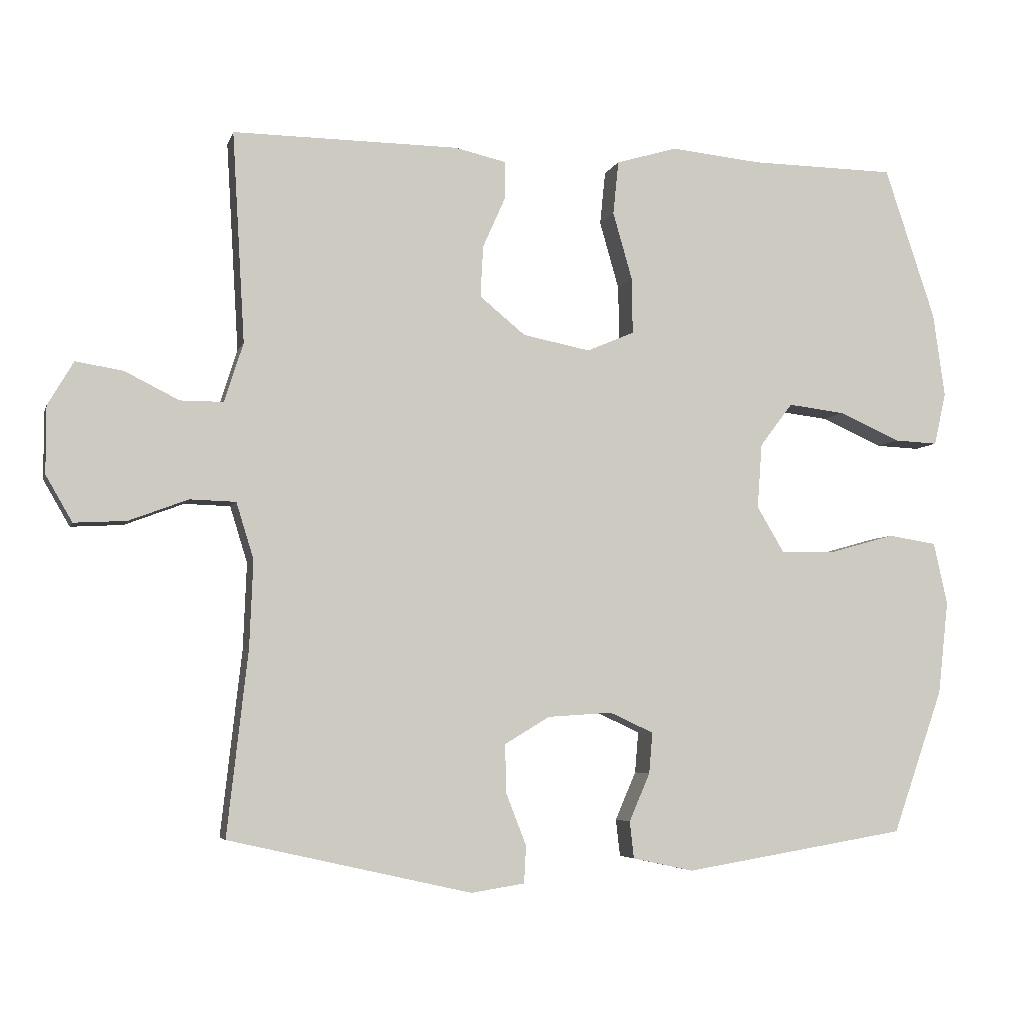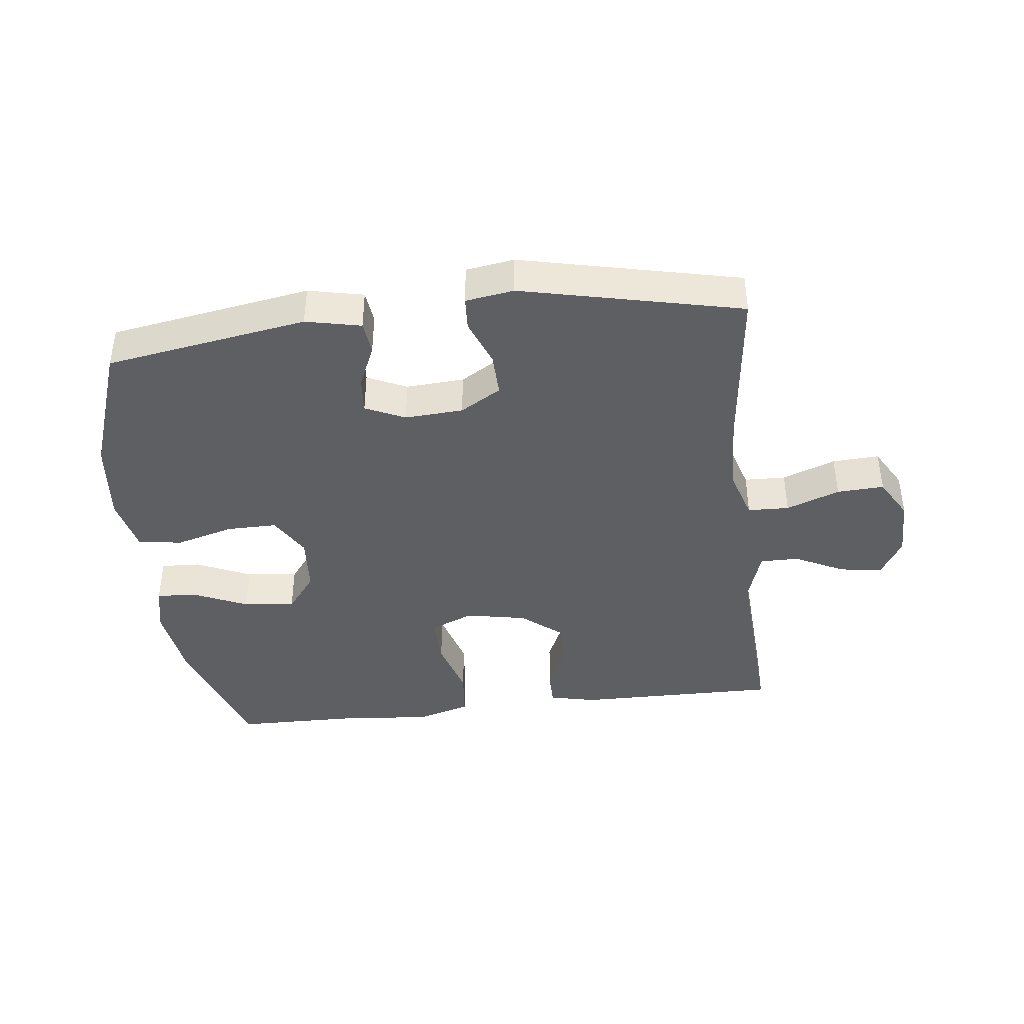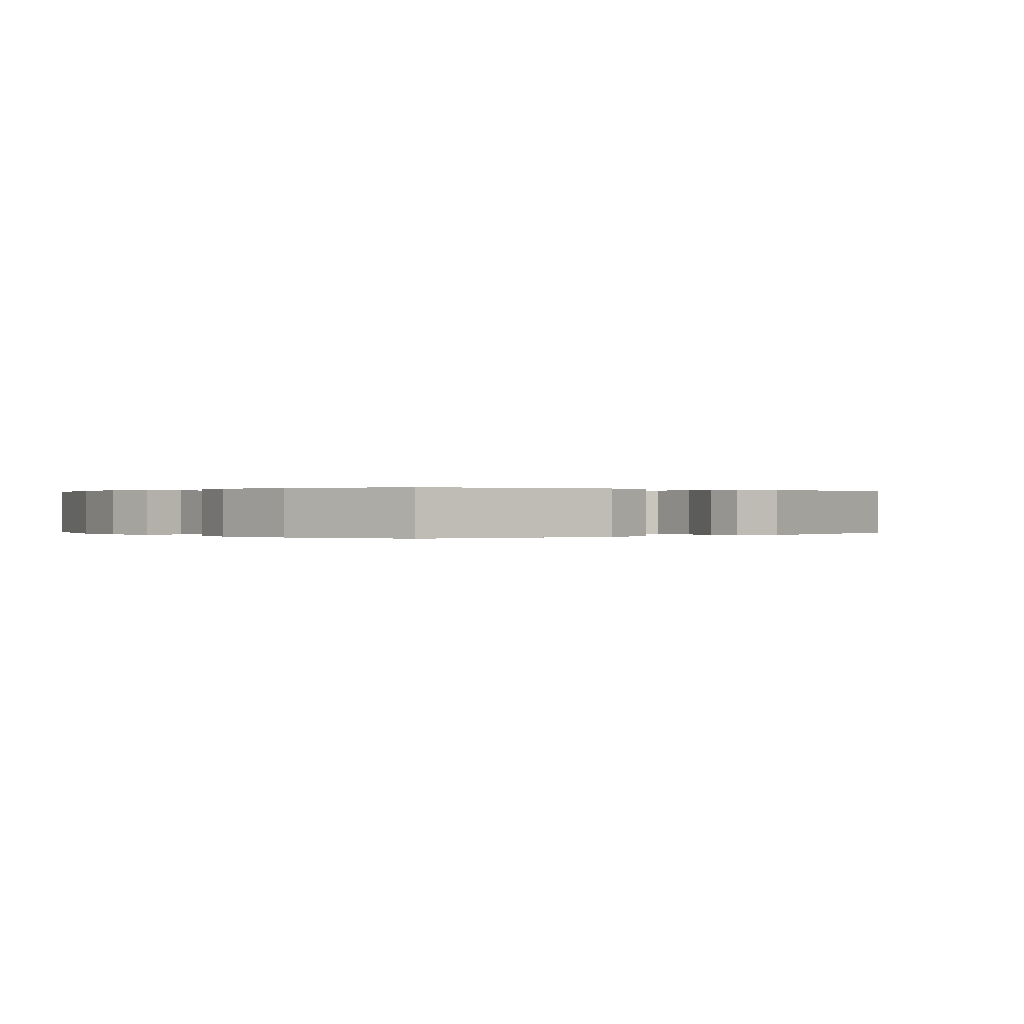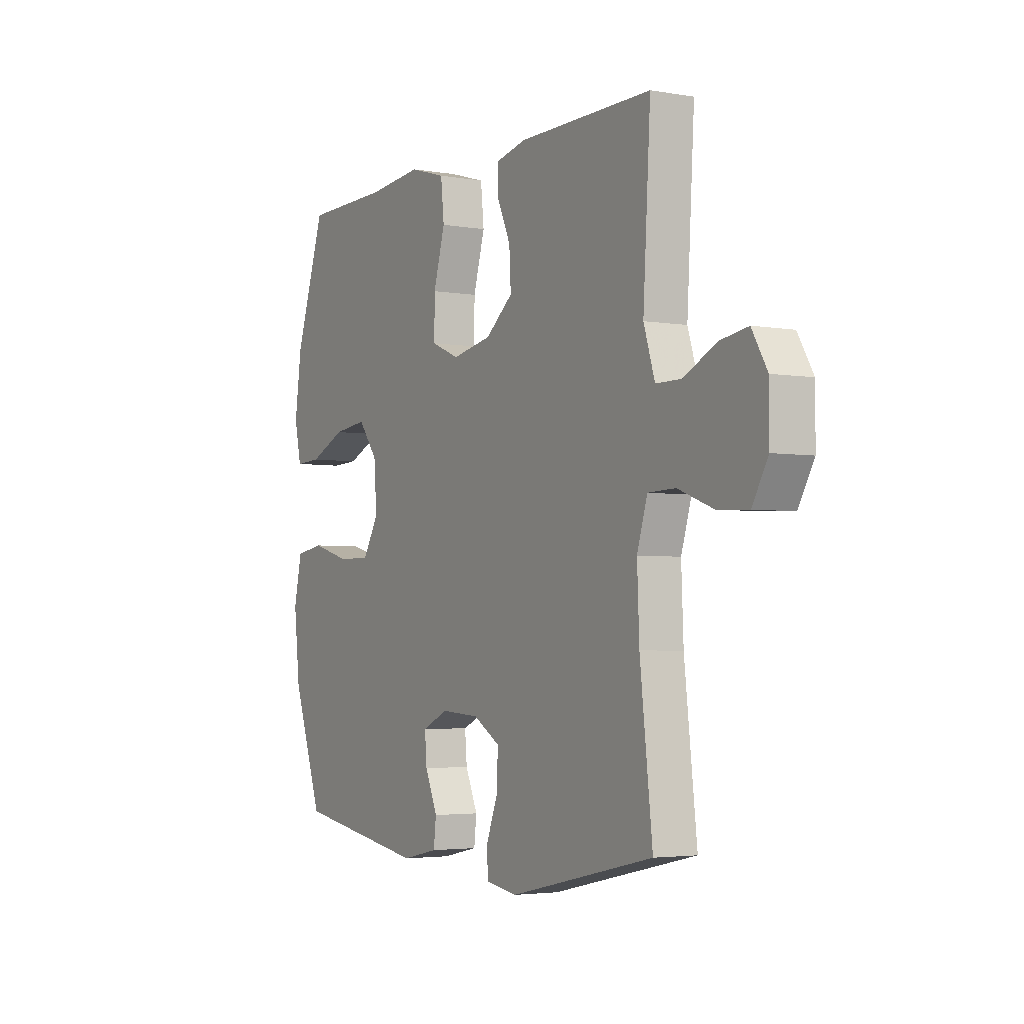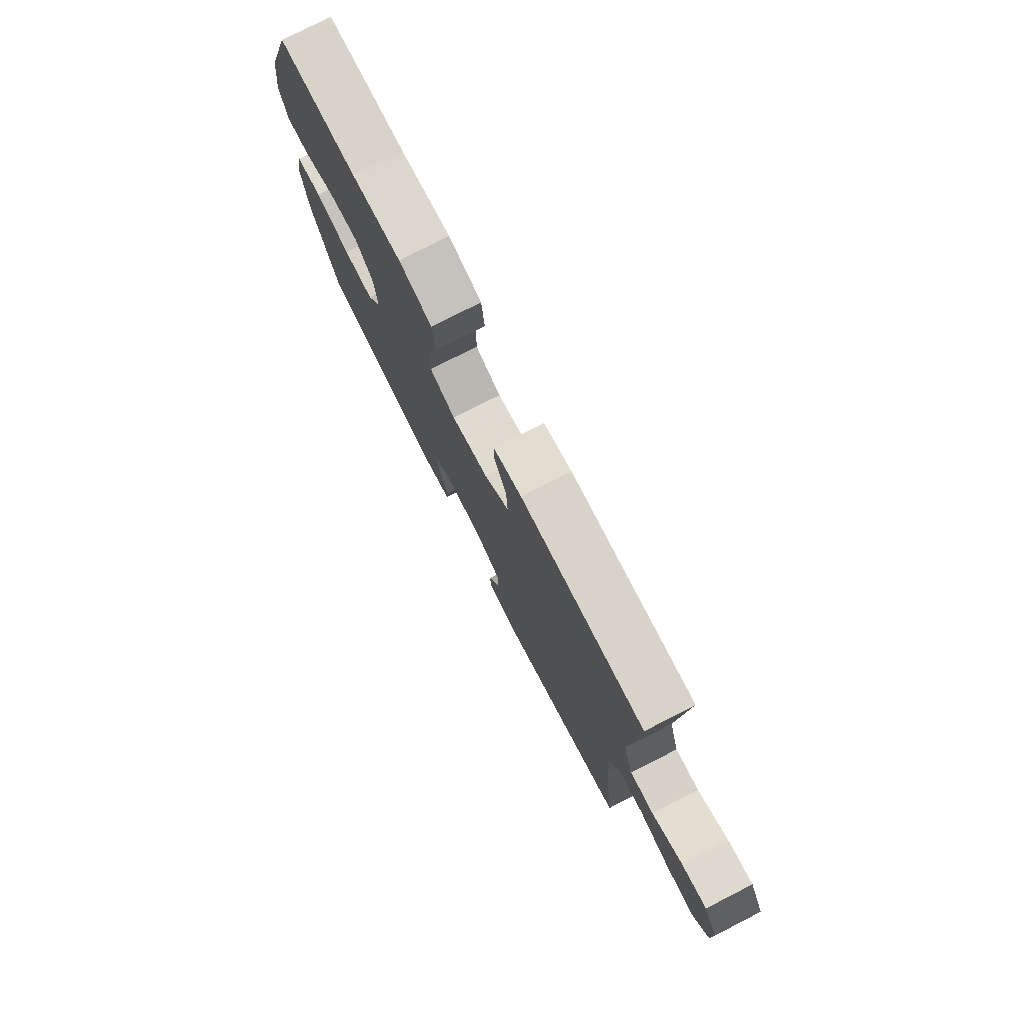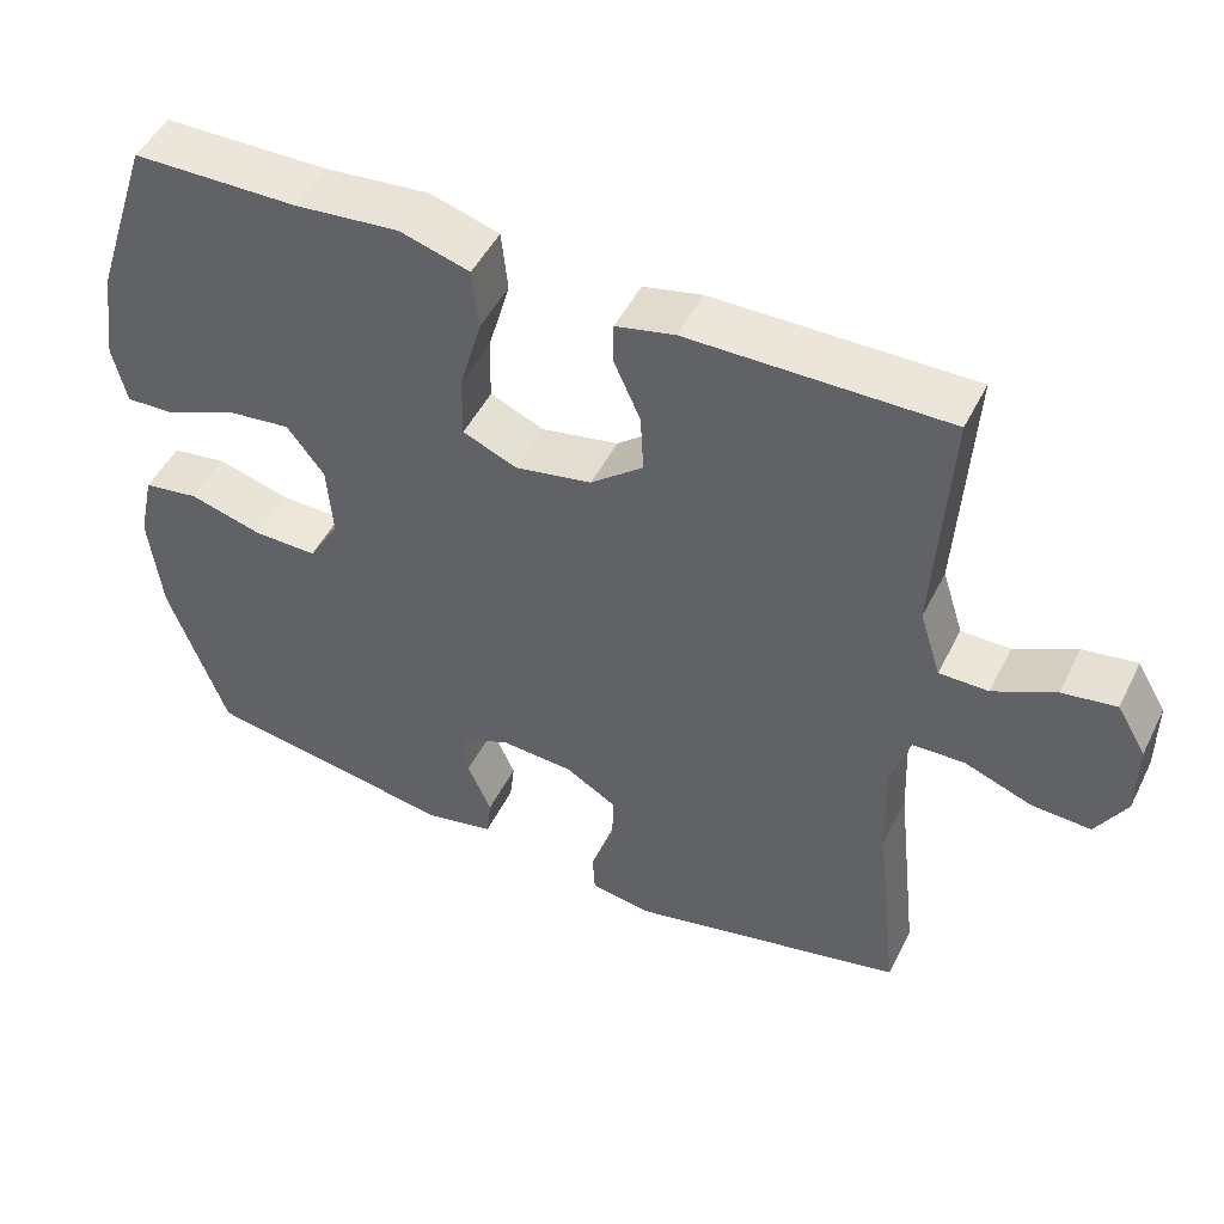
<metadata>
{"format":"obj","ext":"obj","renderer":"f3d","projection":"perspective","resolution":1024,"background":"white","views":[{"elev":-5.1,"azim":-14.0,"up":"+Z"},{"elev":-40.9,"azim":-173.3,"up":"+Y"},{"elev":0.1,"azim":139.0,"up":"+Y"},{"elev":-3.5,"azim":-120.4,"up":"+Z"},{"elev":77.4,"azim":-117.0,"up":"+Z"},{"elev":48.8,"azim":-154.2,"up":"+Z"}]}
</metadata>
<code>
v 0.5 0.07 0.5
v 0.573 0.07 0.281
v 0.59 0.07 0.16
v 0.573 0.07 0.084
v 0.51 0.07 0.087
v 0.422 0.07 0.126
v 0.34 0.07 0.136
v 0.293 0.07 0.074
v 0.286 0.07 -0.019
v 0.325 0.07 -0.085
v 0.405 0.07 -0.084
v 0.498 0.07 -0.058
v 0.568 0.07 -0.069
v 0.588 0.07 -0.159
v 0.573 0.07 -0.293
v 0.5 0.07 -0.5
v 0.179 0.07 -0.553
v 0.091 0.07 -0.534
v 0.085 0.07 -0.481
v 0.115 0.07 -0.412
v 0.12 0.07 -0.353
v 0.057 0.07 -0.324
v -0.036 0.07 -0.33
v -0.101 0.07 -0.369
v -0.099 0.07 -0.439
v -0.07 0.07 -0.514
v -0.073 0.07 -0.567
v -0.15 0.07 -0.579
v -0.5 0.07 -0.5
v -0.47 0.07 -0.234
v -0.465 0.07 -0.11
v -0.49 0.07 -0.029
v -0.556 0.07 -0.027
v -0.641 0.07 -0.059
v -0.716 0.07 -0.063
v -0.754 0.07 0.003
v -0.754 0.07 0.099
v -0.717 0.07 0.162
v -0.649 0.07 0.151
v -0.571 0.07 0.112
v -0.509 0.07 0.112
v -0.482 0.07 0.197
v -0.5 0.07 0.5
v -0.175 0.07 0.497
v -0.101 0.07 0.48
v -0.101 0.07 0.427
v -0.134 0.07 0.353
v -0.138 0.07 0.279
v -0.072 0.07 0.225
v 0.025 0.07 0.206
v 0.093 0.07 0.235
v 0.092 0.07 0.315
v 0.064 0.07 0.413
v 0.072 0.07 0.49
v 0.16 0.07 0.516
v 0.291 0.07 0.503
v 0.5 0 0.5
v 0.573 0 0.281
v 0.59 0 0.16
v 0.573 0 0.084
v 0.51 0 0.087
v 0.422 0 0.126
v 0.34 0 0.136
v 0.293 0 0.074
v 0.286 0 -0.019
v 0.325 0 -0.085
v 0.405 0 -0.084
v 0.498 0 -0.058
v 0.568 0 -0.069
v 0.588 0 -0.159
v 0.573 0 -0.293
v 0.5 0 -0.5
v 0.179 0 -0.553
v 0.091 0 -0.534
v 0.085 0 -0.481
v 0.115 0 -0.412
v 0.12 0 -0.353
v 0.057 0 -0.324
v -0.036 0 -0.33
v -0.101 0 -0.369
v -0.099 0 -0.439
v -0.07 0 -0.514
v -0.073 0 -0.567
v -0.15 0 -0.579
v -0.5 0 -0.5
v -0.47 0 -0.234
v -0.465 0 -0.11
v -0.49 0 -0.029
v -0.556 0 -0.027
v -0.641 0 -0.059
v -0.716 0 -0.063
v -0.754 0 0.003
v -0.754 0 0.099
v -0.717 0 0.162
v -0.649 0 0.151
v -0.571 0 0.112
v -0.509 0 0.112
v -0.482 0 0.197
v -0.5 0 0.5
v -0.175 0 0.497
v -0.101 0 0.48
v -0.101 0 0.427
v -0.134 0 0.353
v -0.138 0 0.279
v -0.072 0 0.225
v 0.025 0 0.206
v 0.093 0 0.235
v 0.092 0 0.315
v 0.064 0 0.413
v 0.072 0 0.49
v 0.16 0 0.516
v 0.291 0 0.503
f 53 54 55 56
f 52 53 56 1
f 51 52 1 2
f 50 51 2 3
f 44 45 46 47
f 42 43 44 47
f 41 42 47 48
f 37 38 39 40
f 37 40 41
f 36 37 41
f 33 34 35 36
f 32 33 36 41
f 31 32 41 48
f 27 28 29 30
f 25 26 27 30
f 24 25 30 31
f 23 24 31 48
f 17 18 19 20
f 17 20 21
f 16 17 21
f 15 16 21 22
f 11 12 13 14
f 10 11 14 15
f 3 4 5 6
f 50 3 6 7
f 49 50 7 8
f 22 23 48 49
f 10 15 22 49
f 9 10 49
f 8 9 49
f 112 111 110 109
f 57 112 109 108
f 58 57 108 107
f 59 58 107 106
f 103 102 101 100
f 103 100 99 98
f 104 103 98 97
f 96 95 94 93
f 97 96 93
f 97 93 92
f 92 91 90 89
f 97 92 89 88
f 104 97 88 87
f 86 85 84 83
f 86 83 82 81
f 87 86 81 80
f 104 87 80 79
f 76 75 74 73
f 77 76 73
f 77 73 72
f 78 77 72 71
f 70 69 68 67
f 71 70 67 66
f 62 61 60 59
f 63 62 59 106
f 64 63 106 105
f 105 104 79 78
f 105 78 71 66
f 105 66 65
f 105 65 64
f 1 57 58 2
f 2 58 59 3
f 3 59 60 4
f 4 60 61 5
f 5 61 62 6
f 6 62 63 7
f 7 63 64 8
f 8 64 65 9
f 9 65 66 10
f 10 66 67 11
f 11 67 68 12
f 12 68 69 13
f 13 69 70 14
f 14 70 71 15
f 15 71 72 16
f 16 72 73 17
f 17 73 74 18
f 18 74 75 19
f 19 75 76 20
f 20 76 77 21
f 21 77 78 22
f 22 78 79 23
f 23 79 80 24
f 24 80 81 25
f 25 81 82 26
f 26 82 83 27
f 27 83 84 28
f 28 84 85 29
f 29 85 86 30
f 30 86 87 31
f 31 87 88 32
f 32 88 89 33
f 33 89 90 34
f 34 90 91 35
f 35 91 92 36
f 36 92 93 37
f 37 93 94 38
f 38 94 95 39
f 39 95 96 40
f 40 96 97 41
f 41 97 98 42
f 42 98 99 43
f 43 99 100 44
f 44 100 101 45
f 45 101 102 46
f 46 102 103 47
f 47 103 104 48
f 48 104 105 49
f 49 105 106 50
f 50 106 107 51
f 51 107 108 52
f 52 108 109 53
f 53 109 110 54
f 54 110 111 55
f 55 111 112 56
f 56 112 57 1

</code>
